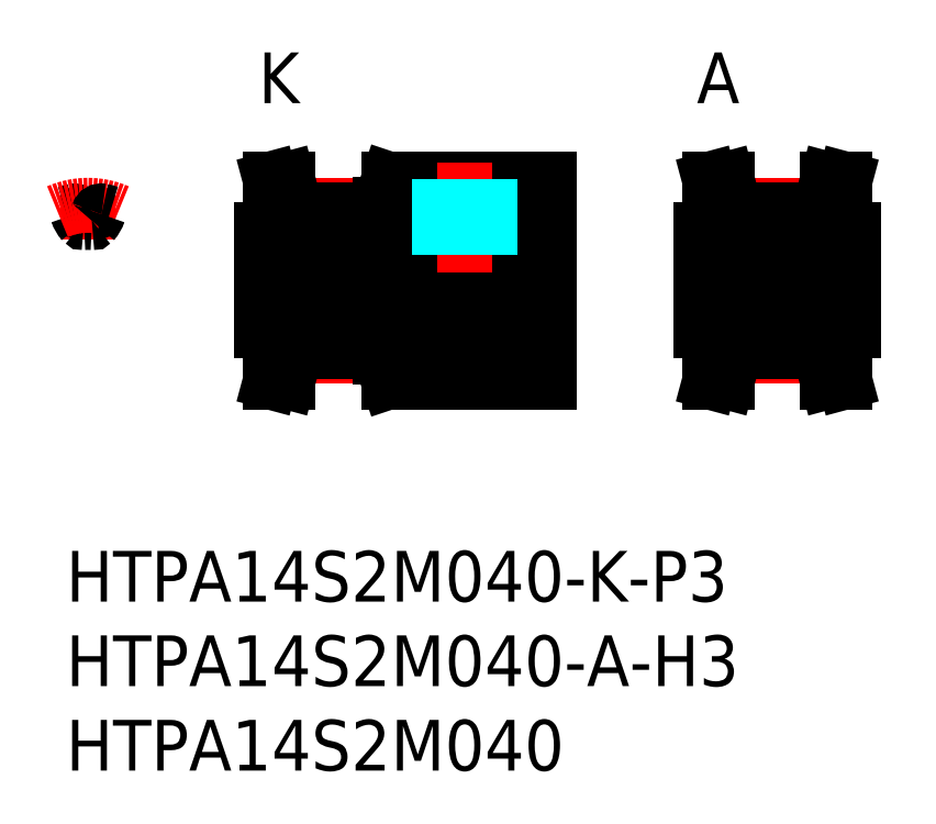
<metadata>
{"format":"dxf","ext":"dxf","renderer":"ezdxf+matplotlib","layout":"modelspace","background":"white","min_lineweight":24,"dpi":150}
</metadata>
<code>
0
SECTION
2
ENTITIES
0
INSERT
8
MSM_CONTINUOUS
2
*U11
10
0
20
0
30
0
0
INSERT
8
MSM_CONTINUOUS
2
*U12
10
0
20
0
30
0
0
INSERT
8
MSM_CONTINUOUS
2
*U13
10
0
20
0
30
0
0
LINE
8
MSM_CENTER
10
10.1
20
16
30
0
11
30.1
21
16
31
0
0
LINE
8
MSM_CONTINUOUS
10
19.1
20
10
30
0
11
28.6
21
10
31
0
0
LINE
8
MSM_CONTINUOUS
10
19.1
20
22
30
0
11
28.6
21
22
31
0
0
LINE
8
MSM_CONTINUOUS
10
18.6
20
13
30
0
11
28.6
21
13
31
0
0
LINE
8
MSM_CONTINUOUS
10
18.6
20
19
30
0
11
28.6
21
19
31
0
0
LINE
8
MSM_CONTINUOUS
10
11.6
20
14.5
30
0
11
28.6
21
14.5
31
0
0
LINE
8
MSM_CONTINUOUS
10
11.6
20
17.5
30
0
11
28.6
21
17.5
31
0
0
LINE
8
MSM_CONTINUOUS
10
11.6
20
13
30
0
11
11.6
21
19
31
0
0
LINE
8
MSM_CENTER
10
13.6
20
11.55
30
0
11
18.6
21
11.55
31
0
0
LINE
8
MSM_CONTINUOUS
10
13.6
20
12.56
30
0
11
18.6
21
12.56
31
0
0
LINE
8
MSM_CONTINUOUS
10
13.6
20
11.8
30
0
11
18.6
21
11.8
31
0
0
LINE
8
MSM_CONTINUOUS
10
12.6
20
13
30
0
11
12.6
21
11.93
31
0
0
LINE
8
MSM_CONTINUOUS
10
13.6
20
11.8
30
0
11
13.6
21
13
31
0
0
LINE
8
MSM_CONTINUOUS
10
13.6
20
11.8
30
0
11
13.12
21
10
31
0
0
LINE
8
MSM_CONTINUOUS
10
12.6
20
11.93
30
0
11
12.08
21
10
31
0
0
LINE
8
MSM_CONTINUOUS
10
12.08
20
10
30
0
11
13.12
21
10
31
0
0
LINE
8
MSM_CONTINUOUS
10
11.6
20
13
30
0
11
13.6
21
13
31
0
0
LINE
8
MSM_CONTINUOUS
10
18.6
20
13
30
0
11
18.6
21
11.5
31
0
0
LINE
8
MSM_CONTINUOUS
10
18.6
20
11.5
30
0
11
19.1
21
10
31
0
0
LINE
8
MSM_CENTER
10
13.6
20
20.46
30
0
11
18.6
21
20.46
31
0
0
LINE
8
MSM_CONTINUOUS
10
13.6
20
19.44
30
0
11
18.6
21
19.44
31
0
0
LINE
8
MSM_CONTINUOUS
10
13.6
20
20.2
30
0
11
18.6
21
20.2
31
0
0
LINE
8
MSM_CONTINUOUS
10
12.6
20
20.07
30
0
11
12.08
21
22
31
0
0
LINE
8
MSM_CONTINUOUS
10
13.6
20
20.2
30
0
11
13.12
21
22
31
0
0
LINE
8
MSM_CONTINUOUS
10
11.6
20
19
30
0
11
13.6
21
19
31
0
0
LINE
8
MSM_CONTINUOUS
10
12.6
20
19
30
0
11
12.6
21
20.07
31
0
0
LINE
8
MSM_CONTINUOUS
10
13.6
20
19
30
0
11
13.6
21
20.2
31
0
0
LINE
8
MSM_CONTINUOUS
10
12.08
20
22
30
0
11
13.12
21
22
31
0
0
LINE
8
MSM_CENTER
10
23.6
20
16.5
30
0
11
23.6
21
23
31
0
0
LINE
8
MSM_CONTINUOUS
10
18.6
20
20.5
30
0
11
19.1
21
22
31
0
0
LINE
8
MSM_CONTINUOUS
10
18.6
20
19
30
0
11
18.6
21
20.5
31
0
0
LINE
8
MSM_CONTINUOUS
10
28.6
20
10
30
0
11
28.6
21
22
31
0
0
LINE
8
MSM_CONTINUOUS
10
28.6
20
14.5
30
0
11
28.6
21
14.5
31
0
0
LINE
8
MSM_CENTER
10
1.3
20
21.45
30
0
11
1.3
21
18.44
31
0
0
LINE
8
MSM_CENTER
10
36.1
20
16
30
0
11
48.1
21
16
31
0
0
LINE
8
MSM_CONTINUOUS
10
37.6
20
14.5
30
0
11
46.6
21
14.5
31
0
0
LINE
8
MSM_CONTINUOUS
10
37.6
20
17.5
30
0
11
46.6
21
17.5
31
0
0
LINE
8
MSM_CONTINUOUS
10
37.6
20
13
30
0
11
37.6
21
19
31
0
0
LINE
8
MSM_CENTER
10
39.6
20
11.55
30
0
11
44.6
21
11.55
31
0
0
LINE
8
MSM_CONTINUOUS
10
39.6
20
12.56
30
0
11
44.6
21
12.56
31
0
0
LINE
8
MSM_CONTINUOUS
10
39.6
20
11.8
30
0
11
44.6
21
11.8
31
0
0
LINE
8
MSM_CONTINUOUS
10
38.6
20
13
30
0
11
38.6
21
11.93
31
0
0
LINE
8
MSM_CONTINUOUS
10
39.6
20
11.8
30
0
11
39.6
21
13
31
0
0
LINE
8
MSM_CONTINUOUS
10
39.6
20
11.8
30
0
11
39.12
21
10
31
0
0
LINE
8
MSM_CONTINUOUS
10
38.6
20
11.93
30
0
11
38.08
21
10
31
0
0
LINE
8
MSM_CONTINUOUS
10
38.08
20
10
30
0
11
39.12
21
10
31
0
0
LINE
8
MSM_CONTINUOUS
10
37.6
20
13
30
0
11
39.6
21
13
31
0
0
LINE
8
MSM_CENTER
10
39.6
20
20.46
30
0
11
44.6
21
20.46
31
0
0
LINE
8
MSM_CONTINUOUS
10
39.6
20
19.44
30
0
11
44.6
21
19.44
31
0
0
LINE
8
MSM_CONTINUOUS
10
39.6
20
20.2
30
0
11
44.6
21
20.2
31
0
0
LINE
8
MSM_CONTINUOUS
10
38.6
20
20.07
30
0
11
38.08
21
22
31
0
0
LINE
8
MSM_CONTINUOUS
10
39.6
20
20.2
30
0
11
39.12
21
22
31
0
0
LINE
8
MSM_CONTINUOUS
10
37.6
20
19
30
0
11
39.6
21
19
31
0
0
LINE
8
MSM_CONTINUOUS
10
38.6
20
19
30
0
11
38.6
21
20.07
31
0
0
LINE
8
MSM_CONTINUOUS
10
39.6
20
19
30
0
11
39.6
21
20.2
31
0
0
LINE
8
MSM_CONTINUOUS
10
38.08
20
22
30
0
11
39.12
21
22
31
0
0
LINE
8
MSM_CONTINUOUS
10
46.6
20
13
30
0
11
46.6
21
19
31
0
0
LINE
8
MSM_CONTINUOUS
10
45.6
20
13
30
0
11
45.6
21
11.93
31
0
0
LINE
8
MSM_CONTINUOUS
10
44.6
20
11.8
30
0
11
44.6
21
13
31
0
0
LINE
8
MSM_CONTINUOUS
10
44.6
20
11.8
30
0
11
45.08
21
10
31
0
0
LINE
8
MSM_CONTINUOUS
10
45.6
20
11.93
30
0
11
46.12
21
10
31
0
0
LINE
8
MSM_CONTINUOUS
10
46.12
20
10
30
0
11
45.08
21
10
31
0
0
LINE
8
MSM_CONTINUOUS
10
46.6
20
13
30
0
11
44.6
21
13
31
0
0
LINE
8
MSM_CONTINUOUS
10
45.6
20
20.07
30
0
11
46.12
21
22
31
0
0
LINE
8
MSM_CONTINUOUS
10
44.6
20
20.2
30
0
11
45.08
21
22
31
0
0
LINE
8
MSM_CONTINUOUS
10
46.6
20
19
30
0
11
44.6
21
19
31
0
0
LINE
8
MSM_CONTINUOUS
10
45.6
20
19
30
0
11
45.6
21
20.07
31
0
0
LINE
8
MSM_CONTINUOUS
10
44.6
20
19
30
0
11
44.6
21
20.2
31
0
0
LINE
8
MSM_CONTINUOUS
10
46.12
20
22
30
0
11
45.08
21
22
31
0
0
TEXT
8
MSM_PART_NUMBER
10
37.6
20
26.5
30
0
40
3
1
A
72
     1
11
38.6
21
28
31
0
73
     2
0
TEXT
8
MSM_PART_NUMBER
10
11.6
20
26.5
30
0
40
3
1
K
72
     1
11
12.6
21
28
31
0
73
     2
0
ARC
8
MSM_CONTINUOUS
10
1.3
20
16
30
0
40
4.2
50
101.5
51
108
0
ARC
8
MSM_CONTINUOUS
10
1.95
20
20.37
30
0
40
1.325
50
197
51
223.3
0
ARC
8
MSM_CONTINUOUS
10
1.3
20
16
30
0
40
3.44
50
86.09
51
93.91
0
ARC
8
MSM_CONTINUOUS
10
1.059
20
19.53
30
0
40
0.1
50
223.3
51
273.9
0
ARC
8
MSM_CONTINUOUS
10
0.501
20
19.93
30
0
40
0.19
50
16.98
51
101.5
0
ARC
8
MSM_CENTER
10
1.3
20
16
30
0
40
4.454
50
66.16
51
113.8
0
ARC
8
MSM_CONTINUOUS
10
1.541
20
19.53
30
0
40
0.1
50
266.1
51
316.7
0
ARC
8
MSM_CONTINUOUS
10
0.65
20
20.37
30
0
40
1.325
50
316.7
51
343
0
ARC
8
MSM_CONTINUOUS
10
2.099
20
19.93
30
0
40
0.19
50
78.51
51
163
0
ARC
8
MSM_CONTINUOUS
10
1.3
20
16
30
0
40
4.2
50
71.97
51
78.51
0
LINE
8
MSM_DASHED
10
25.1
20
22
30
0
11
25.1
21
17.5
31
0
0
LINE
8
MSM_DASHED
10
24.83
20
22
30
0
11
24.83
21
17.5
31
0
0
LINE
8
MSM_DASHED
10
22.37
20
22
30
0
11
22.37
21
17.5
31
0
0
LINE
8
MSM_DASHED
10
22.1
20
22
30
0
11
22.1
21
17.5
31
0
0
ENDSEC
0
EOF

</code>
